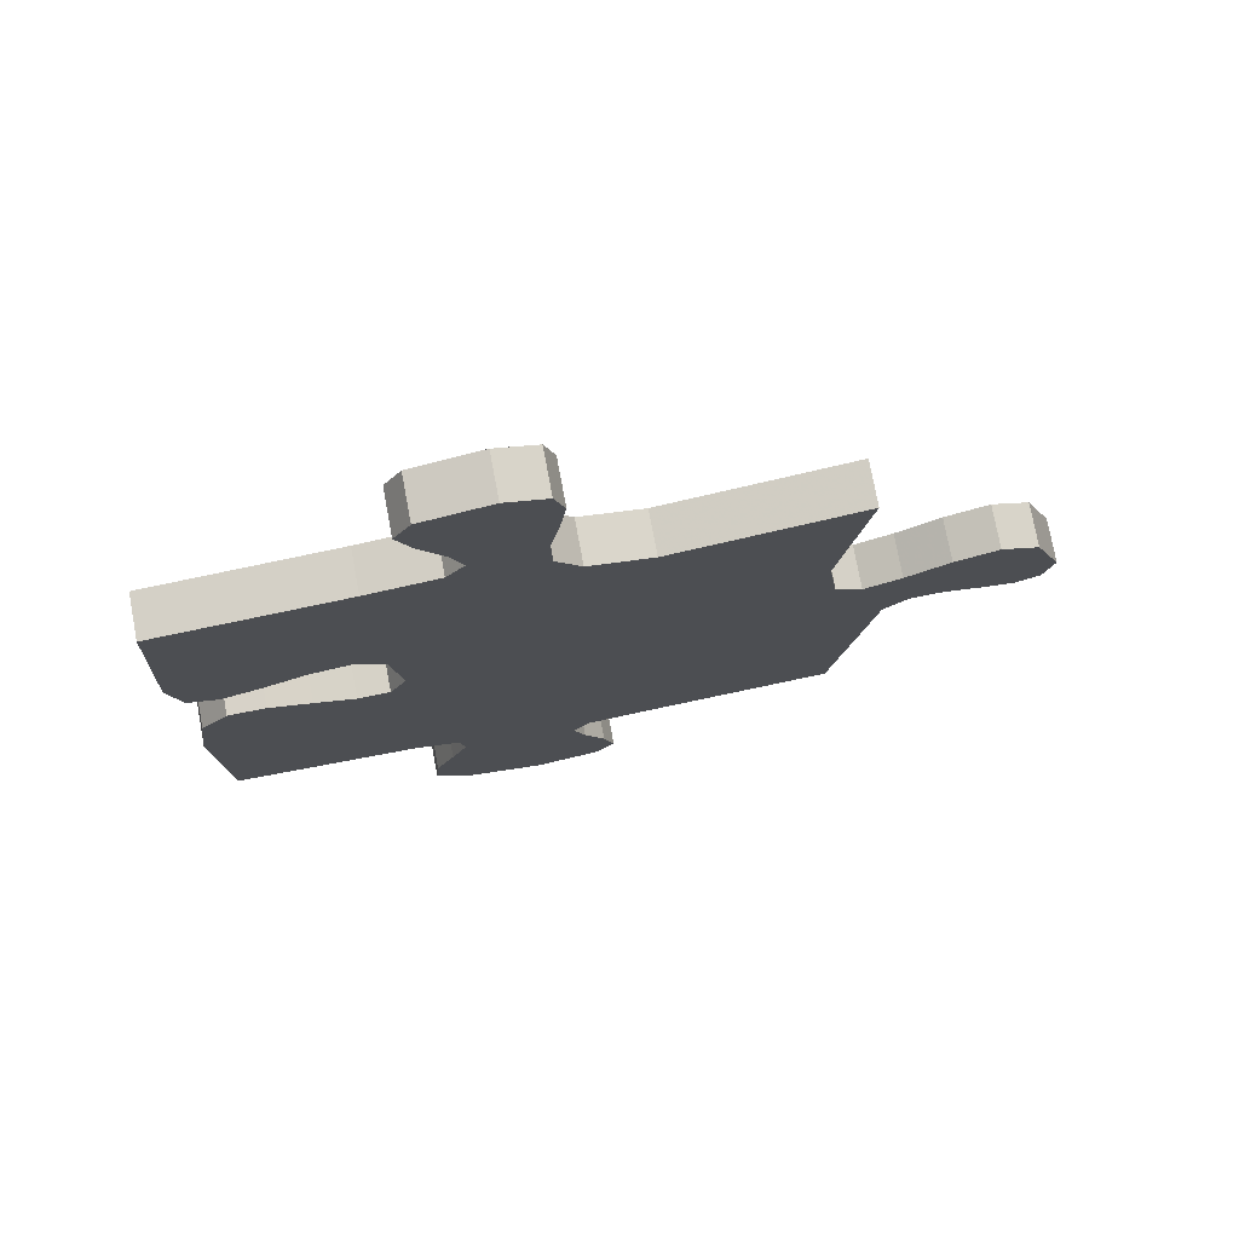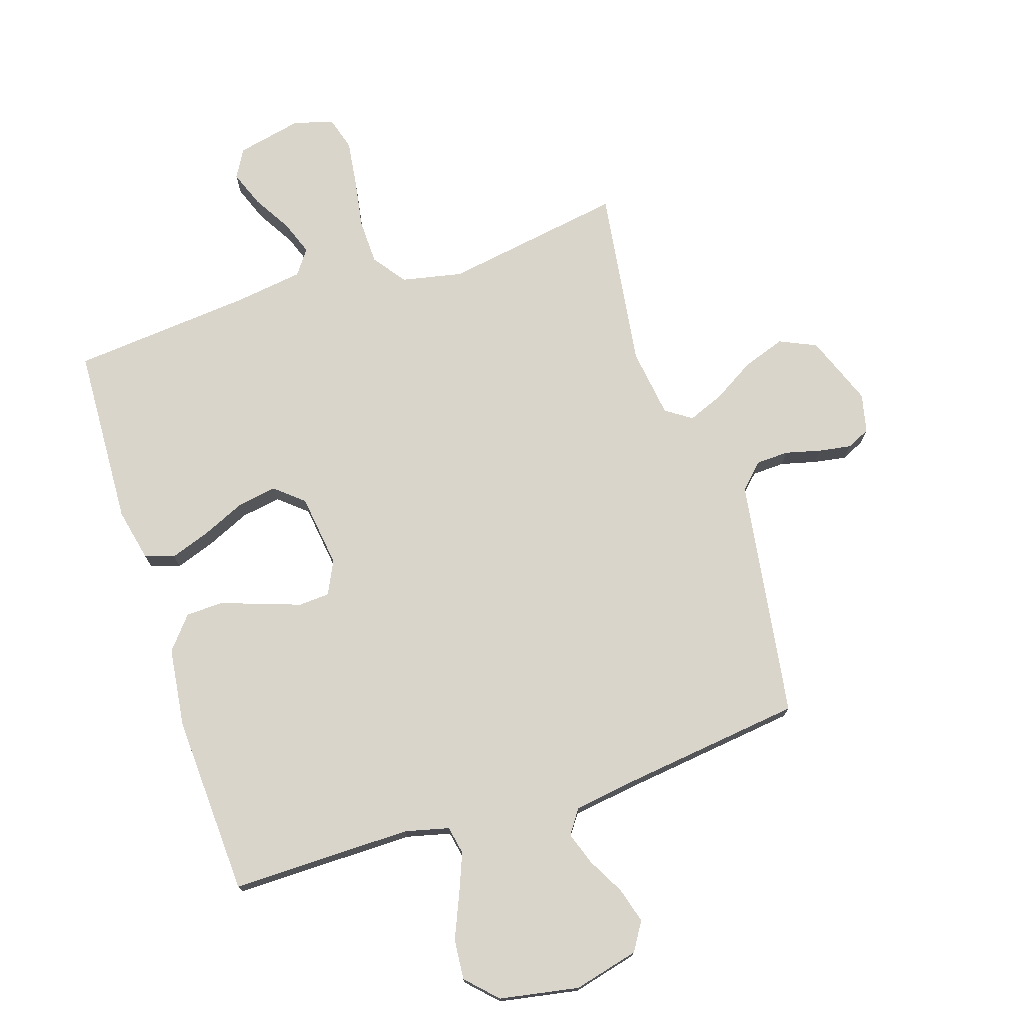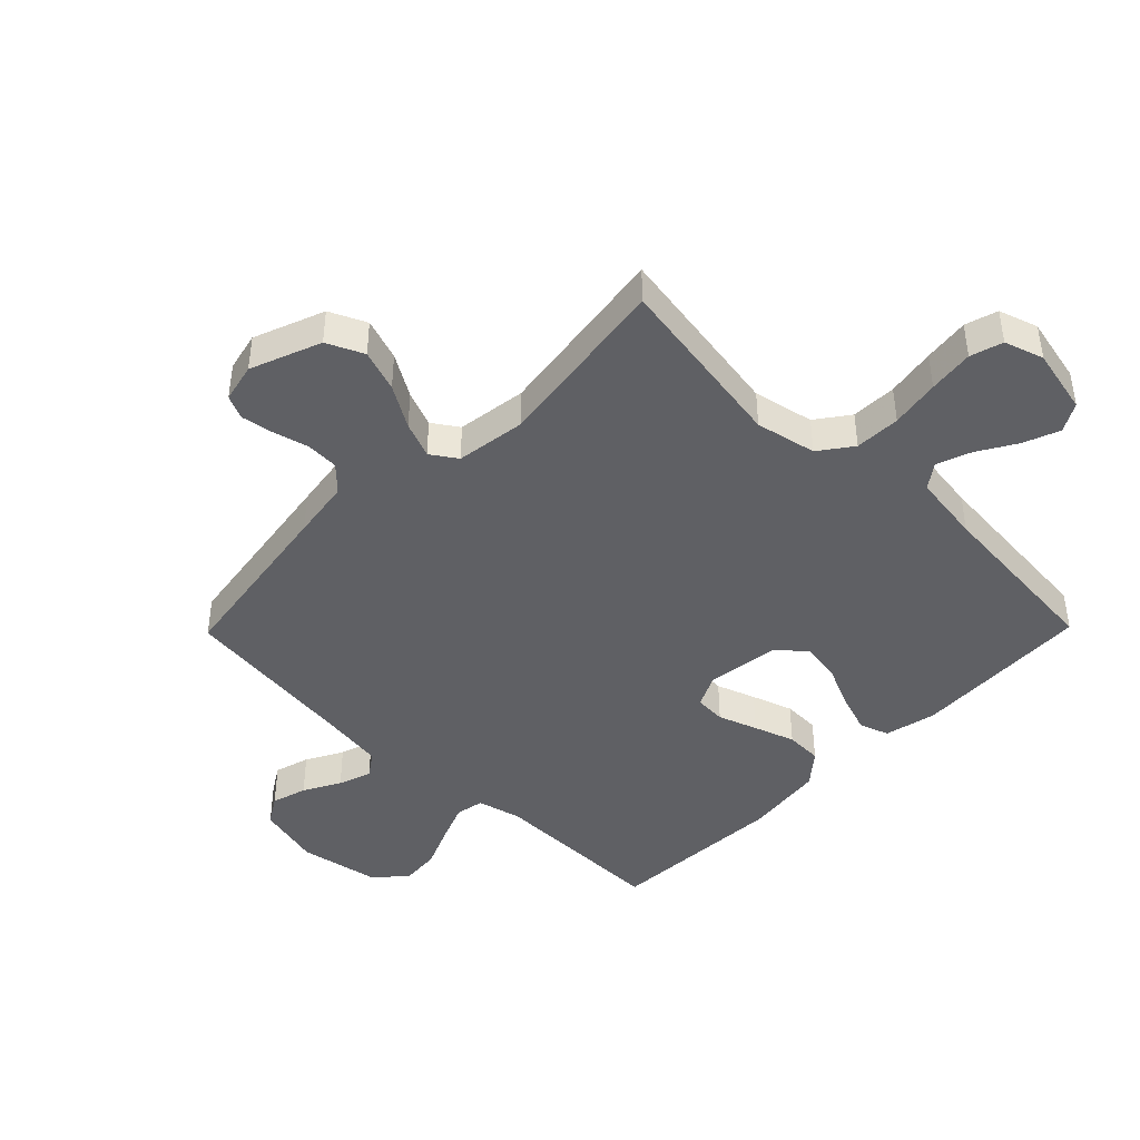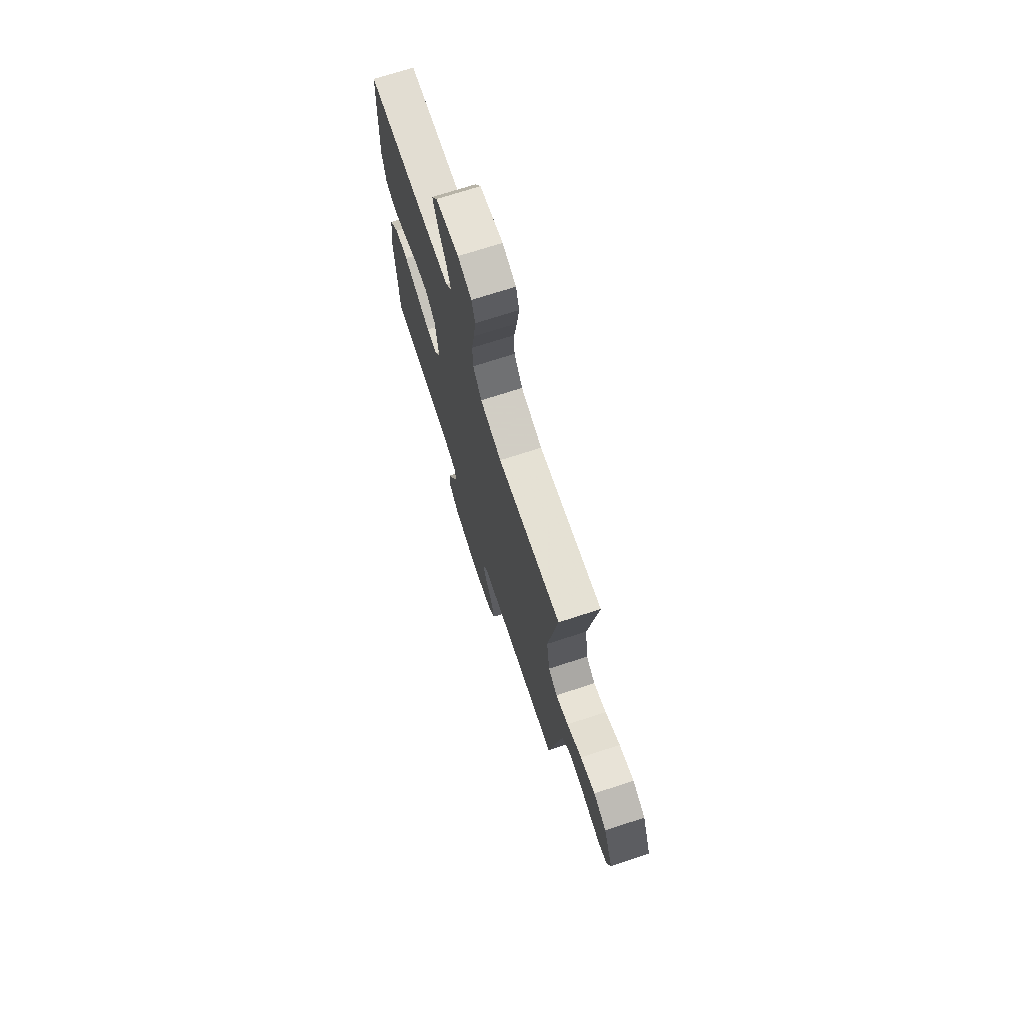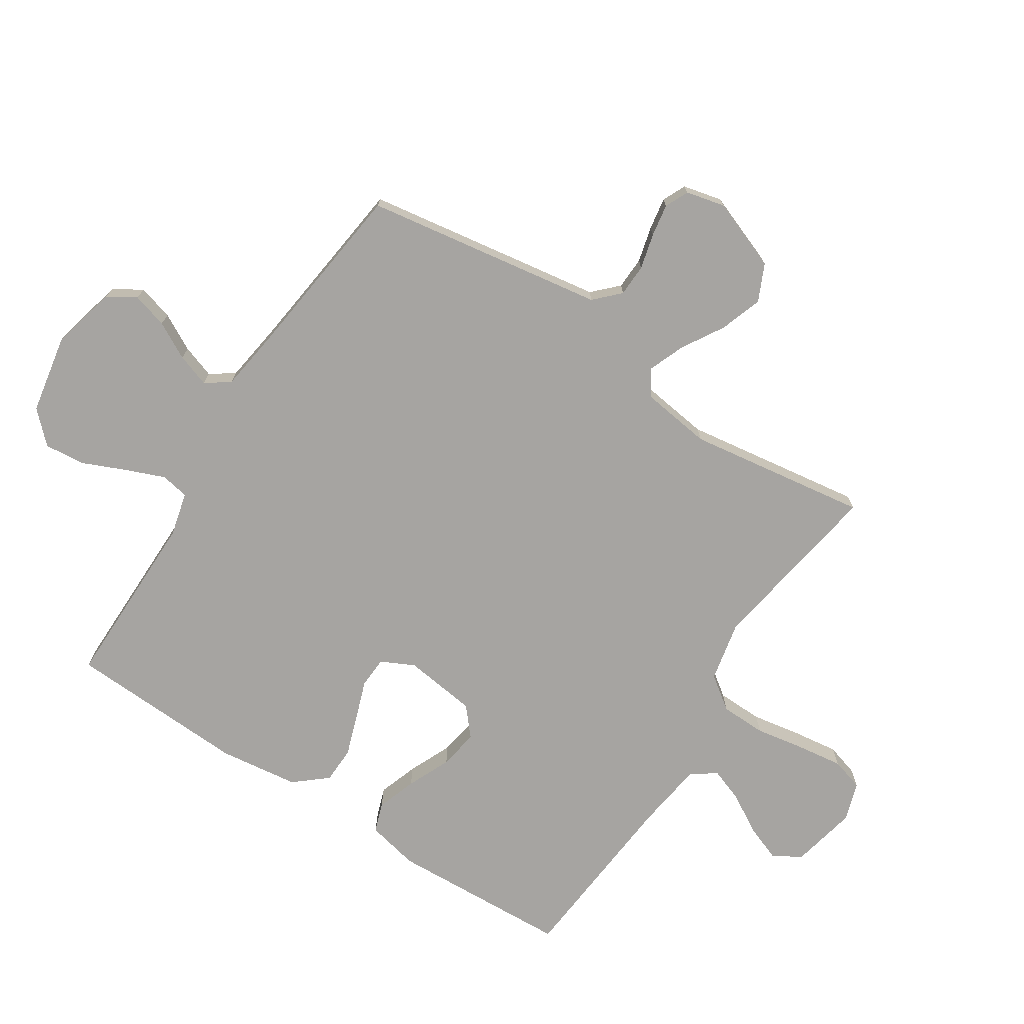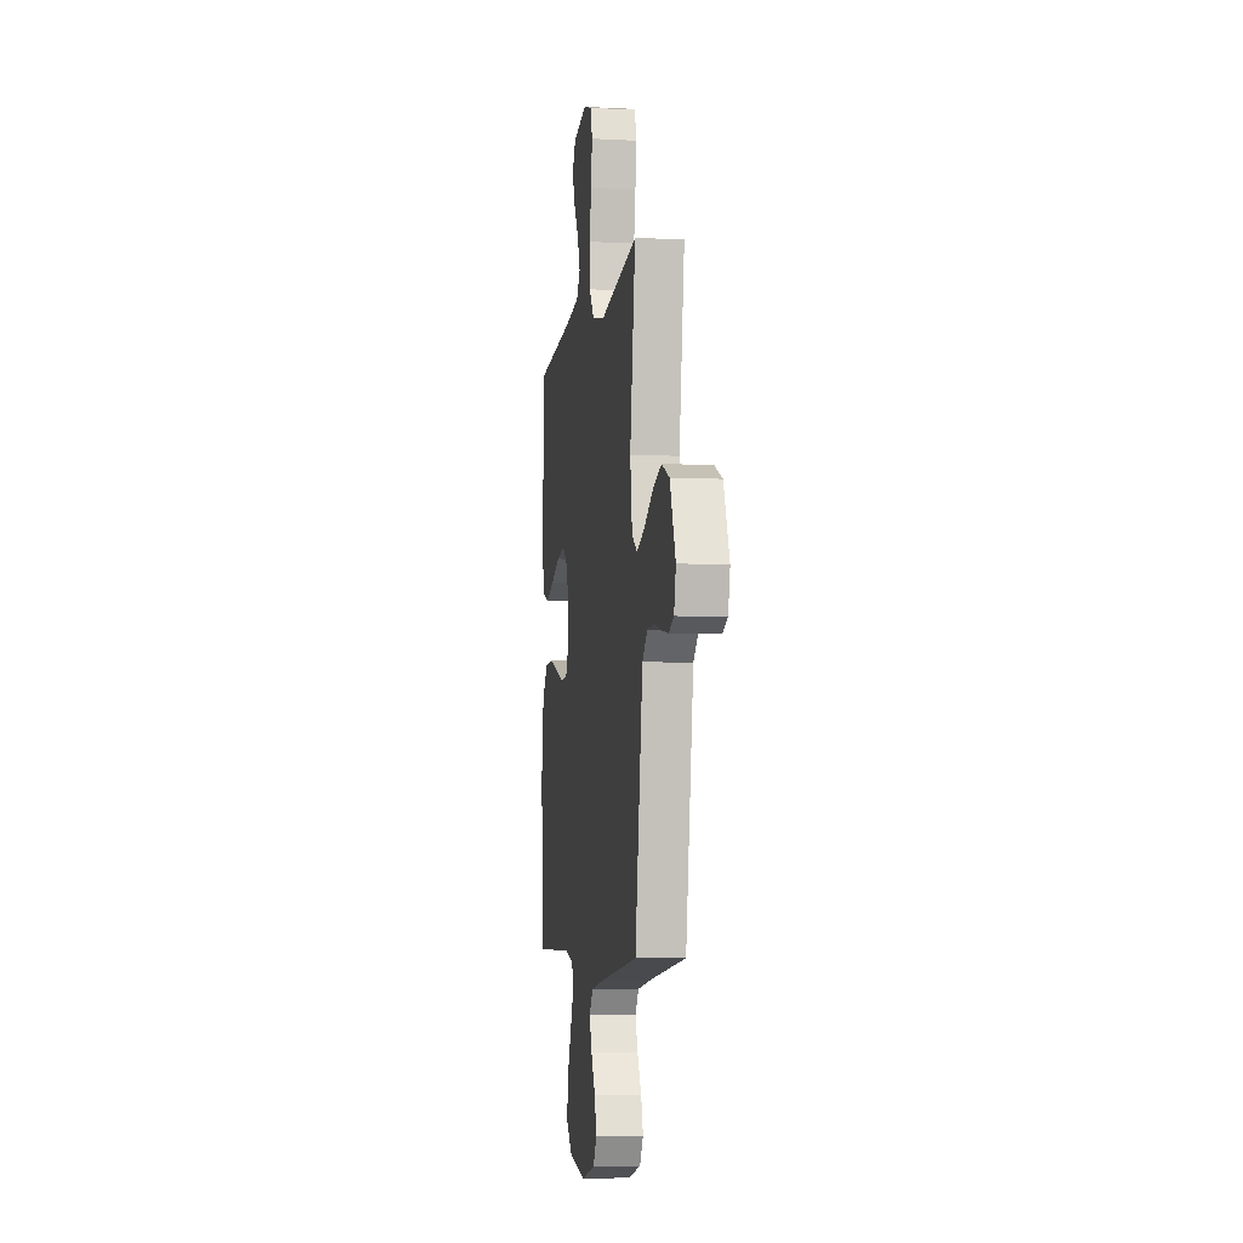
<metadata>
{"format":"obj","ext":"obj","renderer":"f3d","projection":"perspective","resolution":1024,"background":"white","views":[{"elev":76.1,"azim":169.4,"up":"+Z"},{"elev":74.3,"azim":162.0,"up":"+Y"},{"elev":-43.4,"azim":-44.4,"up":"+Y"},{"elev":72.5,"azim":-107.9,"up":"+Z"},{"elev":-73.5,"azim":-122.8,"up":"+Y"},{"elev":-6.1,"azim":-98.9,"up":"+Z"}]}
</metadata>
<code>
v 0.5 0.07 0.5
v 0.514 0.07 0.2
v 0.495 0.07 0.113
v 0.446 0.07 0.096
v 0.38 0.07 0.119
v 0.308 0.07 0.151
v 0.242 0.07 0.162
v 0.195 0.07 0.122
v 0.179 0.07 0
v 0.206 0.07 -0.055
v 0.258 0.07 -0.058
v 0.323 0.07 -0.035
v 0.391 0.07 -0.012
v 0.452 0.07 -0.014
v 0.497 0.07 -0.068
v 0.514 0.07 -0.2
v 0.5 0.07 -0.5
v 0.2 0.07 -0.498
v 0.127 0.07 -0.516
v 0.118 0.07 -0.563
v 0.144 0.07 -0.628
v 0.175 0.07 -0.7
v 0.181 0.07 -0.767
v 0.132 0.07 -0.817
v 0 0.07 -0.841
v -0.108 0.07 -0.814
v -0.137 0.07 -0.767
v -0.12 0.07 -0.708
v -0.087 0.07 -0.647
v -0.068 0.07 -0.592
v -0.096 0.07 -0.552
v -0.2 0.07 -0.537
v -0.5 0.07 -0.5
v -0.546 0.07 -0.2
v -0.561 0.07 -0.101
v -0.601 0.07 -0.061
v -0.655 0.07 -0.059
v -0.714 0.07 -0.074
v -0.768 0.07 -0.083
v -0.807 0.07 -0.065
v -0.822 0.07 0
v -0.777 0.07 0.117
v -0.716 0.07 0.145
v -0.646 0.07 0.121
v -0.576 0.07 0.079
v -0.516 0.07 0.055
v -0.473 0.07 0.084
v -0.457 0.07 0.2
v -0.5 0.07 0.5
v -0.2 0.07 0.451
v -0.099 0.07 0.472
v -0.059 0.07 0.527
v -0.057 0.07 0.603
v -0.071 0.07 0.685
v -0.081 0.07 0.761
v -0.065 0.07 0.815
v 0 0.07 0.836
v 0.11 0.07 0.812
v 0.137 0.07 0.765
v 0.114 0.07 0.705
v 0.076 0.07 0.641
v 0.055 0.07 0.584
v 0.085 0.07 0.543
v 0.2 0.07 0.527
v 0.5 0 0.5
v 0.514 0 0.2
v 0.495 0 0.113
v 0.446 0 0.096
v 0.38 0 0.119
v 0.308 0 0.151
v 0.242 0 0.162
v 0.195 0 0.122
v 0.179 0 0
v 0.206 0 -0.055
v 0.258 0 -0.058
v 0.323 0 -0.035
v 0.391 0 -0.012
v 0.452 0 -0.014
v 0.497 0 -0.068
v 0.514 0 -0.2
v 0.5 0 -0.5
v 0.2 0 -0.498
v 0.127 0 -0.516
v 0.118 0 -0.563
v 0.144 0 -0.628
v 0.175 0 -0.7
v 0.181 0 -0.767
v 0.132 0 -0.817
v 0 0 -0.841
v -0.108 0 -0.814
v -0.137 0 -0.767
v -0.12 0 -0.708
v -0.087 0 -0.647
v -0.068 0 -0.592
v -0.096 0 -0.552
v -0.2 0 -0.537
v -0.5 0 -0.5
v -0.546 0 -0.2
v -0.561 0 -0.101
v -0.601 0 -0.061
v -0.655 0 -0.059
v -0.714 0 -0.074
v -0.768 0 -0.083
v -0.807 0 -0.065
v -0.822 0 0
v -0.777 0 0.117
v -0.716 0 0.145
v -0.646 0 0.121
v -0.576 0 0.079
v -0.516 0 0.055
v -0.473 0 0.084
v -0.457 0 0.2
v -0.5 0 0.5
v -0.2 0 0.451
v -0.099 0 0.472
v -0.059 0 0.527
v -0.057 0 0.603
v -0.071 0 0.685
v -0.081 0 0.761
v -0.065 0 0.815
v 0 0 0.836
v 0.11 0 0.812
v 0.137 0 0.765
v 0.114 0 0.705
v 0.076 0 0.641
v 0.055 0 0.584
v 0.085 0 0.543
v 0.2 0 0.527
f 58 59 60 61
f 58 61 62
f 57 58 62
f 56 57 62
f 53 54 55 56
f 53 56 62
f 52 53 62 63
f 48 49 50
f 47 48 50 51
f 42 43 44 45
f 42 45 46
f 41 42 46
f 40 41 46
f 37 38 39 40
f 37 40 46
f 36 37 46 47
f 32 33 34 35
f 31 32 35
f 31 35 36 47
f 26 27 28 29
f 26 29 30
f 25 26 30
f 24 25 30
f 21 22 23 24
f 20 21 24 30
f 19 20 30 31
f 15 16 17 18
f 11 12 13 14
f 11 14 15 18
f 3 4 5 6
f 1 2 3 6
f 64 1 6 7
f 51 52 63 64
f 51 64 7 8
f 47 51 8 9
f 31 47 9 10
f 18 19 31
f 10 11 18 31
f 125 124 123 122
f 126 125 122
f 126 122 121
f 126 121 120
f 120 119 118 117
f 126 120 117
f 127 126 117 116
f 114 113 112
f 115 114 112 111
f 109 108 107 106
f 110 109 106
f 110 106 105
f 110 105 104
f 104 103 102 101
f 110 104 101
f 111 110 101 100
f 99 98 97 96
f 99 96 95
f 111 100 99 95
f 93 92 91 90
f 94 93 90
f 94 90 89
f 94 89 88
f 88 87 86 85
f 94 88 85 84
f 95 94 84 83
f 82 81 80 79
f 78 77 76 75
f 82 79 78 75
f 70 69 68 67
f 70 67 66 65
f 71 70 65 128
f 128 127 116 115
f 72 71 128 115
f 73 72 115 111
f 74 73 111 95
f 95 83 82
f 95 82 75 74
f 1 65 66 2
f 2 66 67 3
f 3 67 68 4
f 4 68 69 5
f 5 69 70 6
f 6 70 71 7
f 7 71 72 8
f 8 72 73 9
f 9 73 74 10
f 10 74 75 11
f 11 75 76 12
f 12 76 77 13
f 13 77 78 14
f 14 78 79 15
f 15 79 80 16
f 16 80 81 17
f 17 81 82 18
f 18 82 83 19
f 19 83 84 20
f 20 84 85 21
f 21 85 86 22
f 22 86 87 23
f 23 87 88 24
f 24 88 89 25
f 25 89 90 26
f 26 90 91 27
f 27 91 92 28
f 28 92 93 29
f 29 93 94 30
f 30 94 95 31
f 31 95 96 32
f 32 96 97 33
f 33 97 98 34
f 34 98 99 35
f 35 99 100 36
f 36 100 101 37
f 37 101 102 38
f 38 102 103 39
f 39 103 104 40
f 40 104 105 41
f 41 105 106 42
f 42 106 107 43
f 43 107 108 44
f 44 108 109 45
f 45 109 110 46
f 46 110 111 47
f 47 111 112 48
f 48 112 113 49
f 49 113 114 50
f 50 114 115 51
f 51 115 116 52
f 52 116 117 53
f 53 117 118 54
f 54 118 119 55
f 55 119 120 56
f 56 120 121 57
f 57 121 122 58
f 58 122 123 59
f 59 123 124 60
f 60 124 125 61
f 61 125 126 62
f 62 126 127 63
f 63 127 128 64
f 64 128 65 1

</code>
